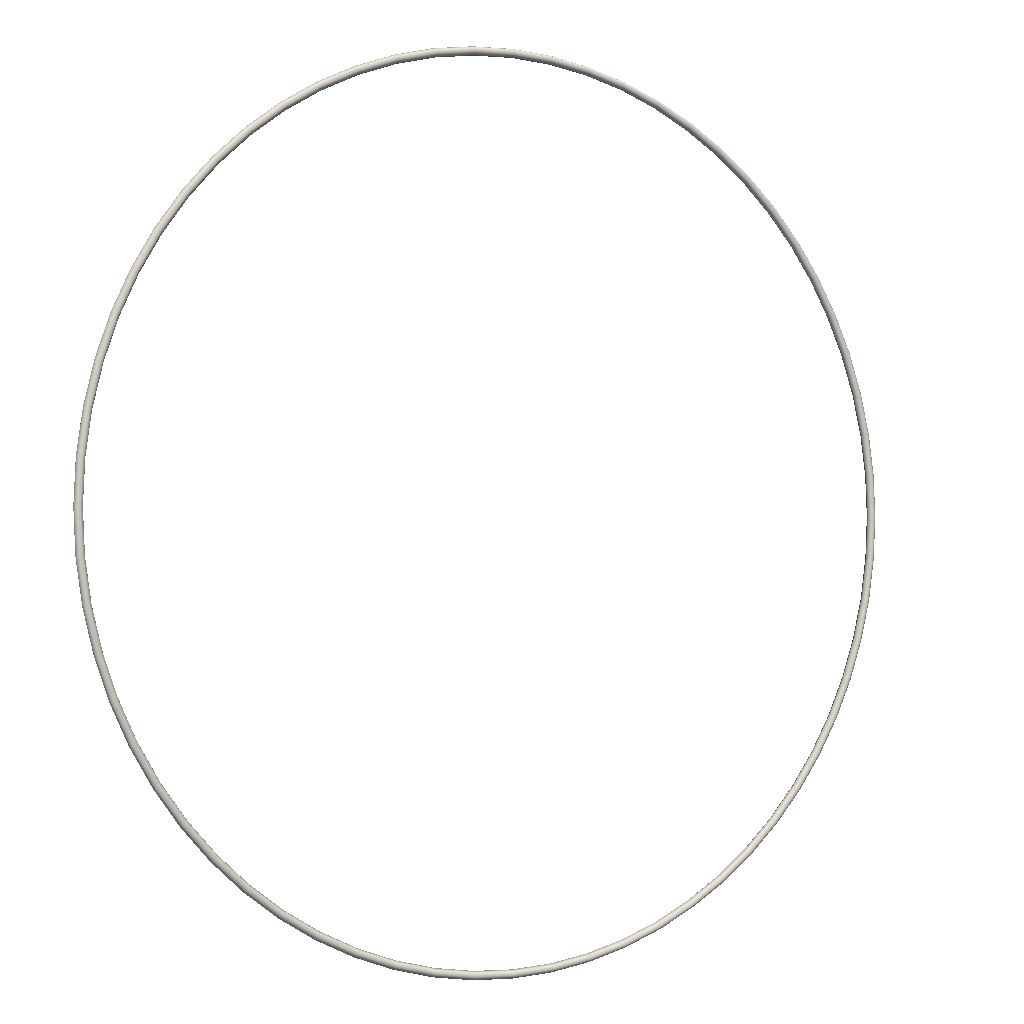
<metadata>
{"format":"obj","ext":"obj","renderer":"f3d","projection":"perspective","resolution":1024,"background":"white","views":[{"elev":-1.2,"azim":148.6,"up":"+Z"}]}
</metadata>
<code>
o torus70
v 697.7 0 -5.684e-14
v 695.7 4.884 -5.684e-14
v 692.3 4.884 68.22
v 694.3 0 68.43
v 690.8 6.908 -5.684e-14
v 687.4 6.908 67.71
v 685.9 4.884 -5.684e-14
v 682.6 4.884 67.2
v 683.9 8.882e-16 -5.684e-14
v 680.6 8.882e-16 66.99
v 685.9 -4.884 -5.684e-14
v 682.6 -4.884 67.2
v 690.8 -6.908 -5.684e-14
v 687.4 -6.908 67.71
v 695.7 -4.884 -5.684e-14
v 692.3 -4.884 68.22
v 682.3 4.884 135.7
v 684.3 0 136.1
v 677.5 6.908 134.8
v 672.7 4.884 133.8
v 670.7 8.882e-16 133.4
v 672.7 -4.884 133.8
v 677.5 -6.908 134.8
v 682.3 -4.884 135.7
v 665.7 4.884 201.9
v 667.6 0 202.5
v 661 6.908 200.5
v 656.4 4.884 199.1
v 654.4 8.882e-16 198.5
v 656.4 -4.884 199.1
v 661 -6.908 200.5
v 665.7 -4.884 201.9
v 642.7 4.884 266.3
v 644.5 0 267
v 638.2 6.908 264.3
v 633.7 4.884 262.4
v 631.8 8.882e-16 261.6
v 633.7 -4.884 262.4
v 638.2 -6.908 264.3
v 642.7 -4.884 266.3
v 613.5 4.884 327.9
v 615.3 0 328.9
v 609.2 6.908 325.6
v 604.9 4.884 323.3
v 603.1 8.882e-16 322.4
v 604.9 -4.884 323.3
v 609.2 -6.908 325.6
v 613.5 -4.884 327.9
v 578.4 4.884 386.5
v 580.1 0 387.6
v 574.4 6.908 383.8
v 570.3 4.884 381
v 568.6 8.882e-16 379.9
v 570.3 -4.884 381
v 574.4 -6.908 383.8
v 578.4 -4.884 386.5
v 537.8 4.884 441.3
v 539.3 0 442.6
v 534 6.908 438.2
v 530.2 4.884 435.1
v 528.6 8.882e-16 433.9
v 530.2 -4.884 435.1
v 534 -6.908 438.2
v 537.8 -4.884 441.3
v 491.9 4.884 491.9
v 493.3 0 493.3
v 488.4 6.908 488.4
v 485 4.884 485
v 483.6 8.882e-16 483.6
v 485 -4.884 485
v 488.4 -6.908 488.4
v 491.9 -4.884 491.9
v 441.3 4.884 537.8
v 442.6 0 539.3
v 438.2 6.908 534
v 435.1 4.884 530.2
v 433.9 8.882e-16 528.6
v 435.1 -4.884 530.2
v 438.2 -6.908 534
v 441.3 -4.884 537.8
v 386.5 4.884 578.4
v 387.6 0 580.1
v 383.8 6.908 574.4
v 381 4.884 570.3
v 379.9 8.882e-16 568.6
v 381 -4.884 570.3
v 383.8 -6.908 574.4
v 386.5 -4.884 578.4
v 327.9 4.884 613.5
v 328.9 0 615.3
v 325.6 6.908 609.2
v 323.3 4.884 604.9
v 322.4 8.882e-16 603.1
v 323.3 -4.884 604.9
v 325.6 -6.908 609.2
v 327.9 -4.884 613.5
v 266.2 4.884 642.7
v 266.9 0 644.6
v 264.3 6.908 638.2
v 262.5 4.884 633.7
v 261.8 8.882e-16 631.8
v 262.5 -4.884 633.7
v 264.3 -6.908 638.2
v 266.2 -4.884 642.7
v 201.9 4.884 665.7
v 202.5 0 667.6
v 200.5 6.908 661
v 199.1 4.884 656.4
v 198.5 8.882e-16 654.4
v 199.1 -4.884 656.4
v 200.5 -6.908 661
v 201.9 -4.884 665.7
v 135.7 4.884 682.3
v 136.1 0 684.3
v 134.8 6.908 677.5
v 133.8 4.884 672.7
v 133.4 8.882e-16 670.7
v 133.8 -4.884 672.7
v 134.8 -6.908 677.5
v 135.7 -4.884 682.3
v 68.22 4.884 692.3
v 68.43 0 694.3
v 67.71 6.908 687.4
v 67.2 4.884 682.6
v 66.99 8.882e-16 680.6
v 67.2 -4.884 682.6
v 67.71 -6.908 687.4
v 68.22 -4.884 692.3
v 1.421e-14 4.884 695.7
v 1.421e-14 0 697.7
v 1.421e-14 6.908 690.8
v 1.332e-14 4.884 685.9
v 1.332e-14 8.882e-16 683.9
v 1.332e-14 -4.884 685.9
v 1.421e-14 -6.908 690.8
v 1.421e-14 -4.884 695.7
v -68.22 4.884 692.3
v -68.43 0 694.3
v -67.71 6.908 687.4
v -67.2 4.884 682.6
v -66.99 8.882e-16 680.6
v -67.2 -4.884 682.6
v -67.71 -6.908 687.4
v -68.22 -4.884 692.3
v -135.7 4.884 682.3
v -136.1 0 684.3
v -134.8 6.908 677.5
v -133.8 4.884 672.7
v -133.4 8.882e-16 670.7
v -133.8 -4.884 672.7
v -134.8 -6.908 677.5
v -135.7 -4.884 682.3
v -201.9 4.884 665.7
v -202.5 0 667.6
v -200.5 6.908 661
v -199.1 4.884 656.4
v -198.5 8.882e-16 654.4
v -199.1 -4.884 656.4
v -200.5 -6.908 661
v -201.9 -4.884 665.7
v -266.3 4.884 642.7
v -267 0 644.5
v -264.3 6.908 638.2
v -262.4 4.884 633.7
v -261.6 8.882e-16 631.8
v -262.4 -4.884 633.7
v -264.3 -6.908 638.2
v -266.3 -4.884 642.7
v -327.9 4.884 613.5
v -328.9 0 615.3
v -325.6 6.908 609.2
v -323.3 4.884 604.9
v -322.4 8.882e-16 603.1
v -323.3 -4.884 604.9
v -325.6 -6.908 609.2
v -327.9 -4.884 613.5
v -386.5 4.884 578.4
v -387.6 0 580.1
v -383.8 6.908 574.4
v -381 4.884 570.3
v -379.9 8.882e-16 568.6
v -381 -4.884 570.3
v -383.8 -6.908 574.4
v -386.5 -4.884 578.4
v -441.3 4.884 537.8
v -442.6 0 539.3
v -438.2 6.908 534
v -435.1 4.884 530.2
v -433.9 8.882e-16 528.6
v -435.1 -4.884 530.2
v -438.2 -6.908 534
v -441.3 -4.884 537.8
v -491.9 4.884 491.9
v -493.3 0 493.3
v -488.4 6.908 488.4
v -485 4.884 485
v -483.6 8.882e-16 483.6
v -485 -4.884 485
v -488.4 -6.908 488.4
v -491.9 -4.884 491.9
v -537.8 4.884 441.3
v -539.3 0 442.6
v -534 6.908 438.2
v -530.2 4.884 435.1
v -528.6 8.882e-16 433.9
v -530.2 -4.884 435.1
v -534 -6.908 438.2
v -537.8 -4.884 441.3
v -578.4 4.884 386.5
v -580.1 0 387.6
v -574.4 6.908 383.8
v -570.3 4.884 381
v -568.6 8.882e-16 379.9
v -570.3 -4.884 381
v -574.4 -6.908 383.8
v -578.4 -4.884 386.5
v -613.5 4.884 327.9
v -615.3 0 328.9
v -609.2 6.908 325.6
v -604.9 4.884 323.3
v -603.1 8.882e-16 322.4
v -604.9 -4.884 323.3
v -609.2 -6.908 325.6
v -613.5 -4.884 327.9
v -642.7 4.884 266.2
v -644.6 0 266.9
v -638.2 6.908 264.3
v -633.7 4.884 262.5
v -631.8 8.882e-16 261.8
v -633.7 -4.884 262.5
v -638.2 -6.908 264.3
v -642.7 -4.884 266.2
v -665.7 4.884 201.9
v -667.6 0 202.5
v -661 6.908 200.5
v -656.4 4.884 199.1
v -654.4 8.882e-16 198.5
v -656.4 -4.884 199.1
v -661 -6.908 200.5
v -665.7 -4.884 201.9
v -682.3 4.884 135.7
v -684.3 0 136.1
v -677.5 6.908 134.8
v -672.7 4.884 133.8
v -670.7 8.882e-16 133.4
v -672.7 -4.884 133.8
v -677.5 -6.908 134.8
v -682.3 -4.884 135.7
v -692.3 4.884 68.22
v -694.3 0 68.43
v -687.4 6.908 67.71
v -682.6 4.884 67.2
v -680.6 8.882e-16 66.99
v -682.6 -4.884 67.2
v -687.4 -6.908 67.71
v -692.3 -4.884 68.22
v -695.7 4.884 2.842e-14
v -697.7 0 2.842e-14
v -690.8 6.908 2.842e-14
v -685.9 4.884 2.842e-14
v -683.9 8.882e-16 2.842e-14
v -685.9 -4.884 2.842e-14
v -690.8 -6.908 2.842e-14
v -695.7 -4.884 2.842e-14
v -692.3 4.884 -68.22
v -694.3 0 -68.43
v -687.4 6.908 -67.71
v -682.6 4.884 -67.2
v -680.6 8.882e-16 -66.99
v -682.6 -4.884 -67.2
v -687.4 -6.908 -67.71
v -692.3 -4.884 -68.22
v -682.3 4.884 -135.7
v -684.3 0 -136.1
v -677.5 6.908 -134.8
v -672.7 4.884 -133.8
v -670.7 8.882e-16 -133.4
v -672.7 -4.884 -133.8
v -677.5 -6.908 -134.8
v -682.3 -4.884 -135.7
v -665.7 4.884 -201.9
v -667.6 0 -202.5
v -661 6.908 -200.5
v -656.4 4.884 -199.1
v -654.4 8.882e-16 -198.5
v -656.4 -4.884 -199.1
v -661 -6.908 -200.5
v -665.7 -4.884 -201.9
v -642.7 4.884 -266.3
v -644.5 0 -267
v -638.2 6.908 -264.3
v -633.7 4.884 -262.4
v -631.8 8.882e-16 -261.6
v -633.7 -4.884 -262.4
v -638.2 -6.908 -264.3
v -642.7 -4.884 -266.3
v -613.5 4.884 -327.9
v -615.3 0 -328.9
v -609.2 6.908 -325.6
v -604.9 4.884 -323.3
v -603.1 8.882e-16 -322.4
v -604.9 -4.884 -323.3
v -609.2 -6.908 -325.6
v -613.5 -4.884 -327.9
v -578.4 4.884 -386.5
v -580.1 0 -387.6
v -574.4 6.908 -383.8
v -570.3 4.884 -381
v -568.6 8.882e-16 -379.9
v -570.3 -4.884 -381
v -574.4 -6.908 -383.8
v -578.4 -4.884 -386.5
v -537.8 4.884 -441.3
v -539.3 0 -442.6
v -534 6.908 -438.2
v -530.2 4.884 -435.1
v -528.6 8.882e-16 -433.9
v -530.2 -4.884 -435.1
v -534 -6.908 -438.2
v -537.8 -4.884 -441.3
v -491.9 4.884 -491.9
v -493.3 0 -493.3
v -488.4 6.908 -488.4
v -485 4.884 -485
v -483.6 8.882e-16 -483.6
v -485 -4.884 -485
v -488.4 -6.908 -488.4
v -491.9 -4.884 -491.9
v -441.3 4.884 -537.8
v -442.6 0 -539.3
v -438.2 6.908 -534
v -435.1 4.884 -530.2
v -433.9 8.882e-16 -528.6
v -435.1 -4.884 -530.2
v -438.2 -6.908 -534
v -441.3 -4.884 -537.8
v -386.5 4.884 -578.4
v -387.6 0 -580.1
v -383.8 6.908 -574.4
v -381 4.884 -570.3
v -379.9 8.882e-16 -568.6
v -381 -4.884 -570.3
v -383.8 -6.908 -574.4
v -386.5 -4.884 -578.4
v -327.9 4.884 -613.5
v -328.9 0 -615.3
v -325.6 6.908 -609.2
v -323.3 4.884 -604.9
v -322.4 8.882e-16 -603.1
v -323.3 -4.884 -604.9
v -325.6 -6.908 -609.2
v -327.9 -4.884 -613.5
v -266.2 4.884 -642.7
v -266.9 0 -644.6
v -264.3 6.908 -638.2
v -262.5 4.884 -633.7
v -261.8 8.882e-16 -631.8
v -262.5 -4.884 -633.7
v -264.3 -6.908 -638.2
v -266.2 -4.884 -642.7
v -201.9 4.884 -665.7
v -202.5 0 -667.6
v -200.5 6.908 -661
v -199.1 4.884 -656.4
v -198.5 8.882e-16 -654.4
v -199.1 -4.884 -656.4
v -200.5 -6.908 -661
v -201.9 -4.884 -665.7
v -135.7 4.884 -682.3
v -136.1 0 -684.3
v -134.8 6.908 -677.5
v -133.8 4.884 -672.7
v -133.4 8.882e-16 -670.7
v -133.8 -4.884 -672.7
v -134.8 -6.908 -677.5
v -135.7 -4.884 -682.3
v -68.22 4.884 -692.3
v -68.43 0 -694.3
v -67.71 6.908 -687.4
v -67.2 4.884 -682.6
v -66.99 8.882e-16 -680.6
v -67.2 -4.884 -682.6
v -67.71 -6.908 -687.4
v -68.22 -4.884 -692.3
v -1.563e-13 4.884 -695.7
v -1.563e-13 0 -697.7
v -1.554e-13 6.908 -690.8
v -1.545e-13 4.884 -685.9
v -1.537e-13 8.882e-16 -683.9
v -1.545e-13 -4.884 -685.9
v -1.554e-13 -6.908 -690.8
v -1.563e-13 -4.884 -695.7
v 68.22 4.884 -692.3
v 68.43 0 -694.3
v 67.71 6.908 -687.4
v 67.2 4.884 -682.6
v 66.99 8.882e-16 -680.6
v 67.2 -4.884 -682.6
v 67.71 -6.908 -687.4
v 68.22 -4.884 -692.3
v 135.7 4.884 -682.3
v 136.1 0 -684.3
v 134.8 6.908 -677.5
v 133.8 4.884 -672.7
v 133.4 8.882e-16 -670.7
v 133.8 -4.884 -672.7
v 134.8 -6.908 -677.5
v 135.7 -4.884 -682.3
v 201.9 4.884 -665.7
v 202.5 0 -667.6
v 200.5 6.908 -661
v 199.1 4.884 -656.4
v 198.5 8.882e-16 -654.4
v 199.1 -4.884 -656.4
v 200.5 -6.908 -661
v 201.9 -4.884 -665.7
v 266.3 4.884 -642.7
v 267 0 -644.5
v 264.3 6.908 -638.2
v 262.4 4.884 -633.7
v 261.6 8.882e-16 -631.8
v 262.4 -4.884 -633.7
v 264.3 -6.908 -638.2
v 266.3 -4.884 -642.7
v 327.9 4.884 -613.5
v 328.9 0 -615.3
v 325.6 6.908 -609.2
v 323.3 4.884 -604.9
v 322.4 8.882e-16 -603.1
v 323.3 -4.884 -604.9
v 325.6 -6.908 -609.2
v 327.9 -4.884 -613.5
v 386.5 4.884 -578.4
v 387.6 0 -580.1
v 383.8 6.908 -574.4
v 381 4.884 -570.3
v 379.9 8.882e-16 -568.6
v 381 -4.884 -570.3
v 383.8 -6.908 -574.4
v 386.5 -4.884 -578.4
v 441.3 4.884 -537.8
v 442.6 0 -539.3
v 438.2 6.908 -534
v 435.1 4.884 -530.2
v 433.9 8.882e-16 -528.6
v 435.1 -4.884 -530.2
v 438.2 -6.908 -534
v 441.3 -4.884 -537.8
v 491.9 4.884 -491.9
v 493.3 0 -493.3
v 488.4 6.908 -488.4
v 485 4.884 -485
v 483.6 8.882e-16 -483.6
v 485 -4.884 -485
v 488.4 -6.908 -488.4
v 491.9 -4.884 -491.9
v 537.8 4.884 -441.3
v 539.3 0 -442.6
v 534 6.908 -438.2
v 530.2 4.884 -435.1
v 528.6 8.882e-16 -433.9
v 530.2 -4.884 -435.1
v 534 -6.908 -438.2
v 537.8 -4.884 -441.3
v 578.4 4.884 -386.5
v 580.1 0 -387.6
v 574.4 6.908 -383.8
v 570.3 4.884 -381
v 568.6 8.882e-16 -379.9
v 570.3 -4.884 -381
v 574.4 -6.908 -383.8
v 578.4 -4.884 -386.5
v 613.5 4.884 -327.9
v 615.3 0 -328.9
v 609.2 6.908 -325.6
v 604.9 4.884 -323.3
v 603.1 8.882e-16 -322.4
v 604.9 -4.884 -323.3
v 609.2 -6.908 -325.6
v 613.5 -4.884 -327.9
v 642.7 4.884 -266.2
v 644.6 0 -266.9
v 638.2 6.908 -264.3
v 633.7 4.884 -262.5
v 631.8 8.882e-16 -261.8
v 633.7 -4.884 -262.5
v 638.2 -6.908 -264.3
v 642.7 -4.884 -266.2
v 665.7 4.884 -201.9
v 667.6 0 -202.5
v 661 6.908 -200.5
v 656.4 4.884 -199.1
v 654.4 8.882e-16 -198.5
v 656.4 -4.884 -199.1
v 661 -6.908 -200.5
v 665.7 -4.884 -201.9
v 682.3 4.884 -135.7
v 684.3 0 -136.1
v 677.5 6.908 -134.8
v 672.7 4.884 -133.8
v 670.7 8.882e-16 -133.4
v 672.7 -4.884 -133.8
v 677.5 -6.908 -134.8
v 682.3 -4.884 -135.7
v 692.3 4.884 -68.22
v 694.3 0 -68.43
v 687.4 6.908 -67.71
v 682.6 4.884 -67.2
v 680.6 8.882e-16 -66.99
v 682.6 -4.884 -67.2
v 687.4 -6.908 -67.71
v 692.3 -4.884 -68.22
f 1 2 3 4
f 2 5 6 3
f 5 7 8 6
f 7 9 10 8
f 9 11 12 10
f 11 13 14 12
f 13 15 16 14
f 15 1 4 16
f 4 3 17 18
f 3 6 19 17
f 6 8 20 19
f 8 10 21 20
f 10 12 22 21
f 12 14 23 22
f 14 16 24 23
f 16 4 18 24
f 18 17 25 26
f 17 19 27 25
f 19 20 28 27
f 20 21 29 28
f 21 22 30 29
f 22 23 31 30
f 23 24 32 31
f 24 18 26 32
f 26 25 33 34
f 25 27 35 33
f 27 28 36 35
f 28 29 37 36
f 29 30 38 37
f 30 31 39 38
f 31 32 40 39
f 32 26 34 40
f 34 33 41 42
f 33 35 43 41
f 35 36 44 43
f 36 37 45 44
f 37 38 46 45
f 38 39 47 46
f 39 40 48 47
f 40 34 42 48
f 42 41 49 50
f 41 43 51 49
f 43 44 52 51
f 44 45 53 52
f 45 46 54 53
f 46 47 55 54
f 47 48 56 55
f 48 42 50 56
f 50 49 57 58
f 49 51 59 57
f 51 52 60 59
f 52 53 61 60
f 53 54 62 61
f 54 55 63 62
f 55 56 64 63
f 56 50 58 64
f 58 57 65 66
f 57 59 67 65
f 59 60 68 67
f 60 61 69 68
f 61 62 70 69
f 62 63 71 70
f 63 64 72 71
f 64 58 66 72
f 66 65 73 74
f 65 67 75 73
f 67 68 76 75
f 68 69 77 76
f 69 70 78 77
f 70 71 79 78
f 71 72 80 79
f 72 66 74 80
f 74 73 81 82
f 73 75 83 81
f 75 76 84 83
f 76 77 85 84
f 77 78 86 85
f 78 79 87 86
f 79 80 88 87
f 80 74 82 88
f 82 81 89 90
f 81 83 91 89
f 83 84 92 91
f 84 85 93 92
f 85 86 94 93
f 86 87 95 94
f 87 88 96 95
f 88 82 90 96
f 90 89 97 98
f 89 91 99 97
f 91 92 100 99
f 92 93 101 100
f 93 94 102 101
f 94 95 103 102
f 95 96 104 103
f 96 90 98 104
f 98 97 105 106
f 97 99 107 105
f 99 100 108 107
f 100 101 109 108
f 101 102 110 109
f 102 103 111 110
f 103 104 112 111
f 104 98 106 112
f 106 105 113 114
f 105 107 115 113
f 107 108 116 115
f 108 109 117 116
f 109 110 118 117
f 110 111 119 118
f 111 112 120 119
f 112 106 114 120
f 114 113 121 122
f 113 115 123 121
f 115 116 124 123
f 116 117 125 124
f 117 118 126 125
f 118 119 127 126
f 119 120 128 127
f 120 114 122 128
f 122 121 129 130
f 121 123 131 129
f 123 124 132 131
f 124 125 133 132
f 125 126 134 133
f 126 127 135 134
f 127 128 136 135
f 128 122 130 136
f 130 129 137 138
f 129 131 139 137
f 131 132 140 139
f 132 133 141 140
f 133 134 142 141
f 134 135 143 142
f 135 136 144 143
f 136 130 138 144
f 138 137 145 146
f 137 139 147 145
f 139 140 148 147
f 140 141 149 148
f 141 142 150 149
f 142 143 151 150
f 143 144 152 151
f 144 138 146 152
f 146 145 153 154
f 145 147 155 153
f 147 148 156 155
f 148 149 157 156
f 149 150 158 157
f 150 151 159 158
f 151 152 160 159
f 152 146 154 160
f 154 153 161 162
f 153 155 163 161
f 155 156 164 163
f 156 157 165 164
f 157 158 166 165
f 158 159 167 166
f 159 160 168 167
f 160 154 162 168
f 162 161 169 170
f 161 163 171 169
f 163 164 172 171
f 164 165 173 172
f 165 166 174 173
f 166 167 175 174
f 167 168 176 175
f 168 162 170 176
f 170 169 177 178
f 169 171 179 177
f 171 172 180 179
f 172 173 181 180
f 173 174 182 181
f 174 175 183 182
f 175 176 184 183
f 176 170 178 184
f 178 177 185 186
f 177 179 187 185
f 179 180 188 187
f 180 181 189 188
f 181 182 190 189
f 182 183 191 190
f 183 184 192 191
f 184 178 186 192
f 186 185 193 194
f 185 187 195 193
f 187 188 196 195
f 188 189 197 196
f 189 190 198 197
f 190 191 199 198
f 191 192 200 199
f 192 186 194 200
f 194 193 201 202
f 193 195 203 201
f 195 196 204 203
f 196 197 205 204
f 197 198 206 205
f 198 199 207 206
f 199 200 208 207
f 200 194 202 208
f 202 201 209 210
f 201 203 211 209
f 203 204 212 211
f 204 205 213 212
f 205 206 214 213
f 206 207 215 214
f 207 208 216 215
f 208 202 210 216
f 210 209 217 218
f 209 211 219 217
f 211 212 220 219
f 212 213 221 220
f 213 214 222 221
f 214 215 223 222
f 215 216 224 223
f 216 210 218 224
f 218 217 225 226
f 217 219 227 225
f 219 220 228 227
f 220 221 229 228
f 221 222 230 229
f 222 223 231 230
f 223 224 232 231
f 224 218 226 232
f 226 225 233 234
f 225 227 235 233
f 227 228 236 235
f 228 229 237 236
f 229 230 238 237
f 230 231 239 238
f 231 232 240 239
f 232 226 234 240
f 234 233 241 242
f 233 235 243 241
f 235 236 244 243
f 236 237 245 244
f 237 238 246 245
f 238 239 247 246
f 239 240 248 247
f 240 234 242 248
f 242 241 249 250
f 241 243 251 249
f 243 244 252 251
f 244 245 253 252
f 245 246 254 253
f 246 247 255 254
f 247 248 256 255
f 248 242 250 256
f 250 249 257 258
f 249 251 259 257
f 251 252 260 259
f 252 253 261 260
f 253 254 262 261
f 254 255 263 262
f 255 256 264 263
f 256 250 258 264
f 258 257 265 266
f 257 259 267 265
f 259 260 268 267
f 260 261 269 268
f 261 262 270 269
f 262 263 271 270
f 263 264 272 271
f 264 258 266 272
f 266 265 273 274
f 265 267 275 273
f 267 268 276 275
f 268 269 277 276
f 269 270 278 277
f 270 271 279 278
f 271 272 280 279
f 272 266 274 280
f 274 273 281 282
f 273 275 283 281
f 275 276 284 283
f 276 277 285 284
f 277 278 286 285
f 278 279 287 286
f 279 280 288 287
f 280 274 282 288
f 282 281 289 290
f 281 283 291 289
f 283 284 292 291
f 284 285 293 292
f 285 286 294 293
f 286 287 295 294
f 287 288 296 295
f 288 282 290 296
f 290 289 297 298
f 289 291 299 297
f 291 292 300 299
f 292 293 301 300
f 293 294 302 301
f 294 295 303 302
f 295 296 304 303
f 296 290 298 304
f 298 297 305 306
f 297 299 307 305
f 299 300 308 307
f 300 301 309 308
f 301 302 310 309
f 302 303 311 310
f 303 304 312 311
f 304 298 306 312
f 306 305 313 314
f 305 307 315 313
f 307 308 316 315
f 308 309 317 316
f 309 310 318 317
f 310 311 319 318
f 311 312 320 319
f 312 306 314 320
f 314 313 321 322
f 313 315 323 321
f 315 316 324 323
f 316 317 325 324
f 317 318 326 325
f 318 319 327 326
f 319 320 328 327
f 320 314 322 328
f 322 321 329 330
f 321 323 331 329
f 323 324 332 331
f 324 325 333 332
f 325 326 334 333
f 326 327 335 334
f 327 328 336 335
f 328 322 330 336
f 330 329 337 338
f 329 331 339 337
f 331 332 340 339
f 332 333 341 340
f 333 334 342 341
f 334 335 343 342
f 335 336 344 343
f 336 330 338 344
f 338 337 345 346
f 337 339 347 345
f 339 340 348 347
f 340 341 349 348
f 341 342 350 349
f 342 343 351 350
f 343 344 352 351
f 344 338 346 352
f 346 345 353 354
f 345 347 355 353
f 347 348 356 355
f 348 349 357 356
f 349 350 358 357
f 350 351 359 358
f 351 352 360 359
f 352 346 354 360
f 354 353 361 362
f 353 355 363 361
f 355 356 364 363
f 356 357 365 364
f 357 358 366 365
f 358 359 367 366
f 359 360 368 367
f 360 354 362 368
f 362 361 369 370
f 361 363 371 369
f 363 364 372 371
f 364 365 373 372
f 365 366 374 373
f 366 367 375 374
f 367 368 376 375
f 368 362 370 376
f 370 369 377 378
f 369 371 379 377
f 371 372 380 379
f 372 373 381 380
f 373 374 382 381
f 374 375 383 382
f 375 376 384 383
f 376 370 378 384
f 378 377 385 386
f 377 379 387 385
f 379 380 388 387
f 380 381 389 388
f 381 382 390 389
f 382 383 391 390
f 383 384 392 391
f 384 378 386 392
f 386 385 393 394
f 385 387 395 393
f 387 388 396 395
f 388 389 397 396
f 389 390 398 397
f 390 391 399 398
f 391 392 400 399
f 392 386 394 400
f 394 393 401 402
f 393 395 403 401
f 395 396 404 403
f 396 397 405 404
f 397 398 406 405
f 398 399 407 406
f 399 400 408 407
f 400 394 402 408
f 402 401 409 410
f 401 403 411 409
f 403 404 412 411
f 404 405 413 412
f 405 406 414 413
f 406 407 415 414
f 407 408 416 415
f 408 402 410 416
f 410 409 417 418
f 409 411 419 417
f 411 412 420 419
f 412 413 421 420
f 413 414 422 421
f 414 415 423 422
f 415 416 424 423
f 416 410 418 424
f 418 417 425 426
f 417 419 427 425
f 419 420 428 427
f 420 421 429 428
f 421 422 430 429
f 422 423 431 430
f 423 424 432 431
f 424 418 426 432
f 426 425 433 434
f 425 427 435 433
f 427 428 436 435
f 428 429 437 436
f 429 430 438 437
f 430 431 439 438
f 431 432 440 439
f 432 426 434 440
f 434 433 441 442
f 433 435 443 441
f 435 436 444 443
f 436 437 445 444
f 437 438 446 445
f 438 439 447 446
f 439 440 448 447
f 440 434 442 448
f 442 441 449 450
f 441 443 451 449
f 443 444 452 451
f 444 445 453 452
f 445 446 454 453
f 446 447 455 454
f 447 448 456 455
f 448 442 450 456
f 450 449 457 458
f 449 451 459 457
f 451 452 460 459
f 452 453 461 460
f 453 454 462 461
f 454 455 463 462
f 455 456 464 463
f 456 450 458 464
f 458 457 465 466
f 457 459 467 465
f 459 460 468 467
f 460 461 469 468
f 461 462 470 469
f 462 463 471 470
f 463 464 472 471
f 464 458 466 472
f 466 465 473 474
f 465 467 475 473
f 467 468 476 475
f 468 469 477 476
f 469 470 478 477
f 470 471 479 478
f 471 472 480 479
f 472 466 474 480
f 474 473 481 482
f 473 475 483 481
f 475 476 484 483
f 476 477 485 484
f 477 478 486 485
f 478 479 487 486
f 479 480 488 487
f 480 474 482 488
f 482 481 489 490
f 481 483 491 489
f 483 484 492 491
f 484 485 493 492
f 485 486 494 493
f 486 487 495 494
f 487 488 496 495
f 488 482 490 496
f 490 489 497 498
f 489 491 499 497
f 491 492 500 499
f 492 493 501 500
f 493 494 502 501
f 494 495 503 502
f 495 496 504 503
f 496 490 498 504
f 498 497 505 506
f 497 499 507 505
f 499 500 508 507
f 500 501 509 508
f 501 502 510 509
f 502 503 511 510
f 503 504 512 511
f 504 498 506 512
f 506 505 2 1
f 505 507 5 2
f 507 508 7 5
f 508 509 9 7
f 509 510 11 9
f 510 511 13 11
f 511 512 15 13
f 512 506 1 15

</code>
